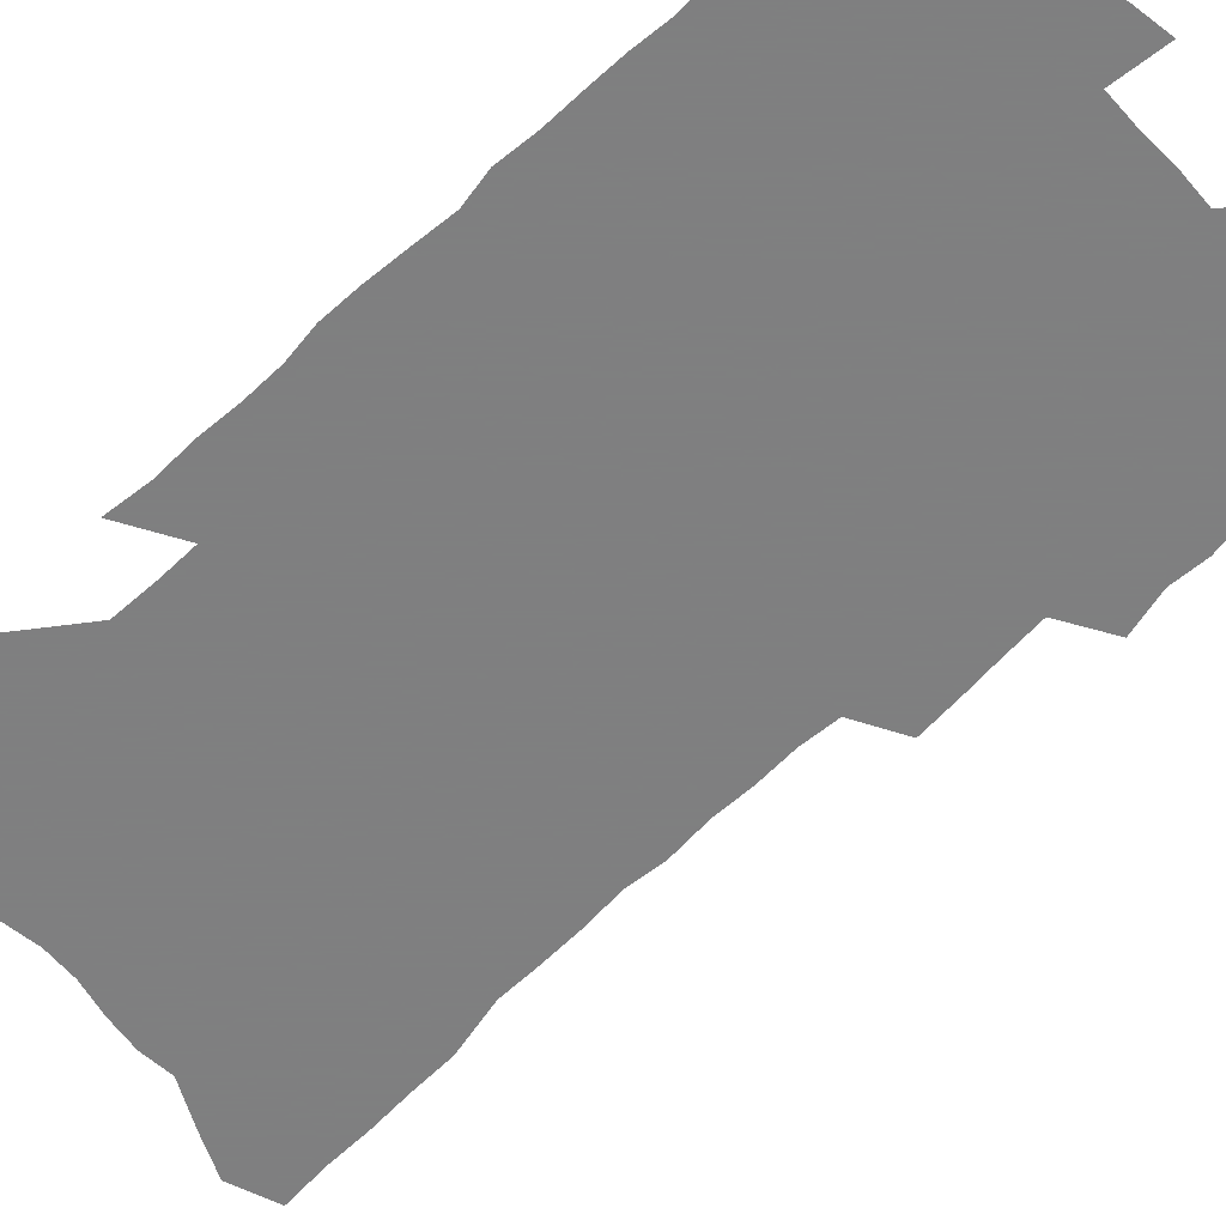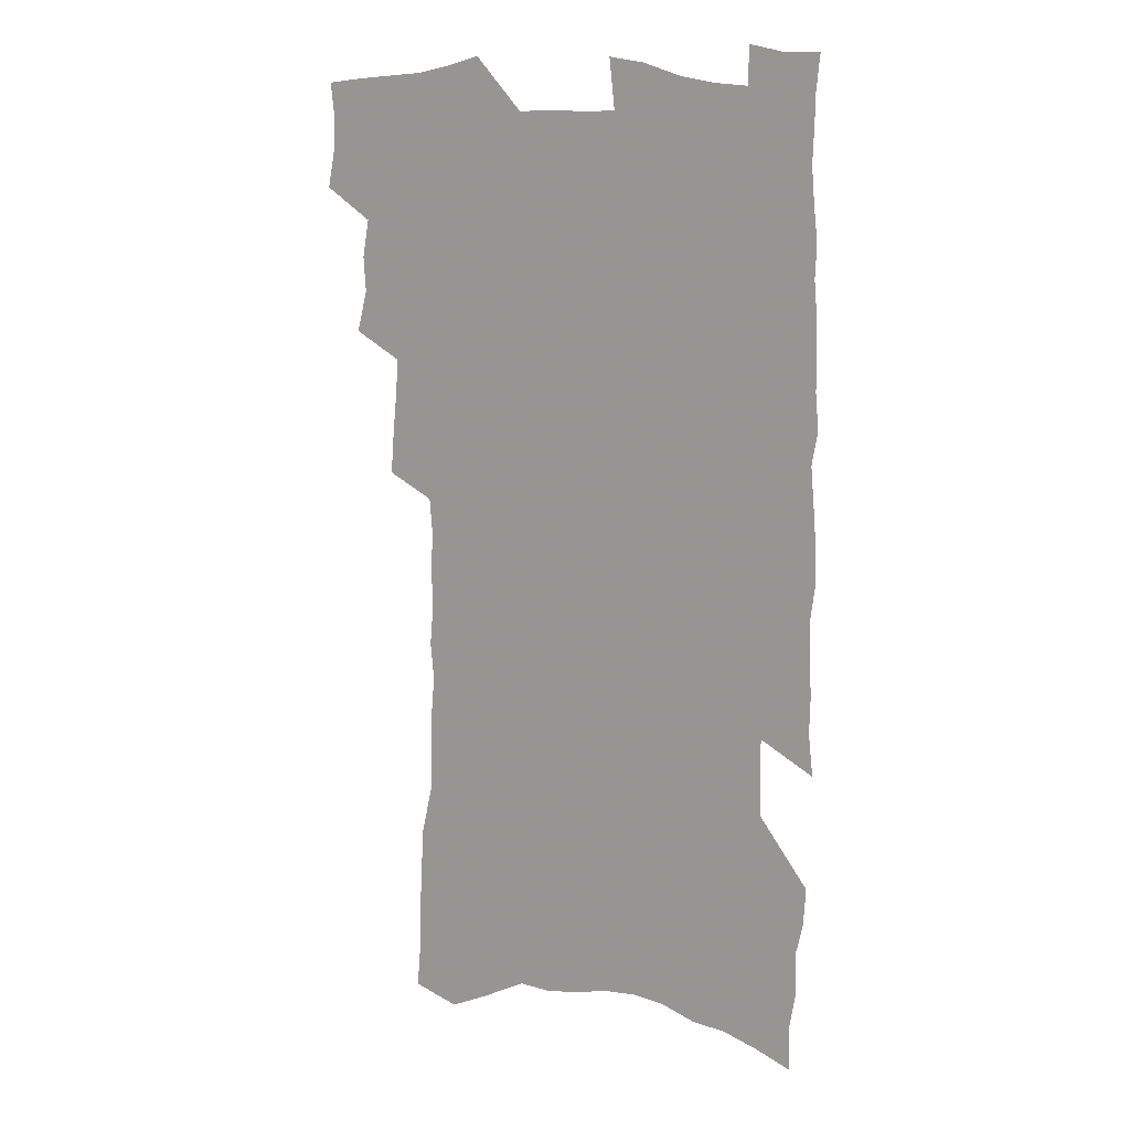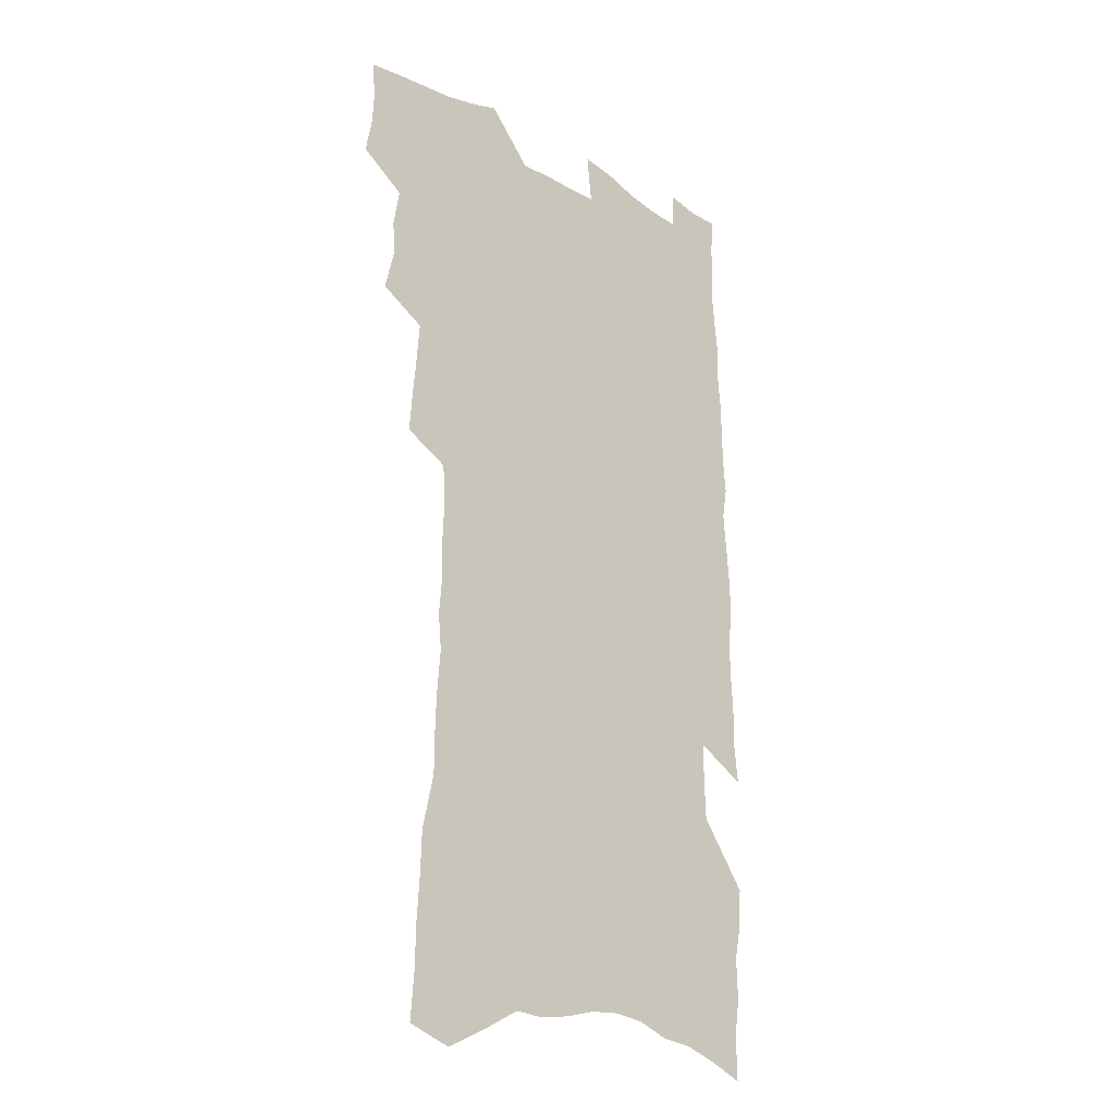
<metadata>
{"format":"obj","ext":"obj","renderer":"f3d","projection":"perspective","resolution":1024,"background":"white","views":[{"elev":-59.9,"azim":134.3,"up":"+Z"},{"elev":14.7,"azim":27.6,"up":"+Y"},{"elev":-23.0,"azim":-44.7,"up":"+Y"}]}
</metadata>
<code>
v 481.1 517.3 0
v 484 532.3 0
v 484.8 546.6 0
v 483.3 560.9 0
v 494.2 456.7 0
v 498.5 474.2 0
v 497.6 488.7 0
v 500.4 504.3 0
v 500.3 518.7 0
v 501.6 533.1 0
v 500.1 547.4 0
v 497.6 562.8 0
v 509.6 396.2 0
v 510.9 413 0
v 512.5 429.6 0
v 513.8 445.8 0
v 514.9 461.4 0
v 515.8 476.6 0
v 516.3 491.2 0
v 515.4 505.2 0
v 518.1 520.2 0
v 516.7 534.1 0
v 514.9 548.5 0
v 512.1 564.2 0
v 518.3 157.3 0
v 519.9 176.9 0
v 520.1 194.8 0
v 521.4 213.6 0
v 522 231.5 0
v 527.1 254.2 0
v 527.2 270.7 0
v 527.8 287.8 0
v 529.3 306 0
v 527.9 321.1 0
v 529.4 338.9 0
v 528.9 354.5 0
v 529.7 371.4 0
v 528.6 386.4 0
v 529.6 403 0
v 531 419.4 0
v 530.9 434.3 0
v 532.3 449.9 0
v 531.8 464 0
v 533.3 479 0
v 533.8 493.1 0
v 532.3 506.9 0
v 532.5 520.8 0
v 531.3 535 0
v 529.2 549.9 0
v 526.5 565.6 0
v 537.5 151 0
v 541.2 173.7 0
v 539.9 189.2 0
v 540.6 207.6 0
v 544.7 230 0
v 545.1 247.2 0
v 546.2 264.8 0
v 545 279.7 0
v 545.3 296.2 0
v 546.5 314 0
v 547 330.6 0
v 547.1 346.5 0
v 546.1 361 0
v 547.6 378.1 0
v 546 391.9 0
v 546.1 407.2 0
v 546.9 422.7 0
v 546.6 437 0
v 547 451.6 0
v 548.2 466.4 0
v 547.7 480 0
v 548.6 494.2 0
v 549.4 507.9 0
v 548.1 521.3 0
v 546 536.1 0
v 543.2 552.3 0
v 540.5 568.7 0
v 554.6 159.5 0
v 555.9 178.8 0
v 557.8 199.2 0
v 560.6 220.6 0
v 561 237.9 0
v 562.8 256.7 0
v 562.7 272.5 0
v 562.3 287.8 0
v 561.1 302.3 0
v 561.5 318.9 0
v 562 335.4 0
v 561.2 349.9 0
v 562.3 366.8 0
v 562.1 381.5 0
v 561 395.2 0
v 561.2 410.2 0
v 561.7 425 0
v 562.4 439.8 0
v 562.8 454.1 0
v 562.7 467.8 0
v 563.1 481.7 0
v 563.2 495.2 0
v 563.1 508.5 0
v 562.1 521.9 0
v 560.8 536.3 0
v 559.1 551.4 0
v 554.2 572.9 0
v 572.4 169.3 0
v 572.7 186.9 0
v 575.3 209.4 0
v 576.2 227.9 0
v 576.2 243.9 0
v 576.5 260.4 0
v 576.2 275.7 0
v 576.2 291.6 0
v 575.1 305.6 0
v 576.5 324.4 0
v 576.1 339 0
v 575.2 352.8 0
v 576.5 370.2 0
v 575.3 383.3 0
v 576.9 399.8 0
v 576.7 413.7 0
v 576.3 427.2 0
v 576.5 441.4 0
v 576.9 455.4 0
v 575.9 468.3 0
v 576.7 482.3 0
v 577.1 495.9 0
v 576.6 509.1 0
v 575.6 522.8 0
v 575.6 536.1 0
v 573.9 551.4 0
v 585.8 168.6 0
v 587.7 192.9 0
v 589.1 213.1 0
v 589.3 229.8 0
v 589.5 246.4 0
v 589.6 262.3 0
v 590 279.4 0
v 589.4 293.8 0
v 589.1 309.3 0
v 589.6 325.7 0
v 589.4 341 0
v 589.7 356.8 0
v 589.8 372 0
v 589.9 386.7 0
v 590 400.9 0
v 589.5 413.9 0
v 590.2 429.1 0
v 589.7 442.1 0
v 590.3 456.3 0
v 590 469.6 0
v 590.1 482.8 0
v 590.4 496.2 0
v 590.3 509.4 0
v 589.8 522.9 0
v 589.1 536.9 0
v 587.9 552.3 0
v 599.9 171 0
v 601.1 192.5 0
v 602.9 217.6 0
v 603 234 0
v 603.1 249.8 0
v 602.9 264.7 0
v 602.9 280.3 0
v 603.1 296.9 0
v 603.2 313.3 0
v 602.9 327.6 0
v 603.1 343.9 0
v 603.2 359.1 0
v 603.1 373.7 0
v 603.1 387.8 0
v 603.1 401.9 0
v 603.3 416 0
v 603.4 430 0
v 603.8 444.2 0
v 603.6 457.1 0
v 603.8 470.5 0
v 603.9 483.5 0
v 603.5 496.5 0
v 603.8 509.7 0
v 603.5 523.2 0
v 602.8 537.5 0
v 602.3 552.1 0
v 614.3 174.9 0
v 614.8 195.1 0
v 615.6 217.4 0
v 615.8 234 0
v 615.8 250.5 0
v 615.7 264 0
v 616.1 282.8 0
v 616 297.2 0
v 616 313.1 0
v 615.9 328.9 0
v 616.1 345.7 0
v 616.1 359.7 0
v 616 373.8 0
v 616 387.5 0
v 616.1 402 0
v 616.2 415.3 0
v 616.4 430.1 0
v 616.6 443.9 0
v 616.6 457.2 0
v 616.7 470.6 0
v 616.8 483.7 0
v 617.2 496.8 0
v 617.2 509.9 0
v 617.2 523.1 0
v 617 536.8 0
v 616.2 552.8 0
v 614 573.5 0
v 628.1 176.1 0
v 628.3 197 0
v 628.5 216.6 0
v 628.6 234.1 0
v 628.7 249.7 0
v 628.9 267 0
v 628.9 282.9 0
v 628.9 297.8 0
v 628.9 312.6 0
v 628.9 327.3 0
v 628.9 344.7 0
v 628.9 359.8 0
v 628.9 374 0
v 629 388.8 0
v 629.1 402.1 0
v 629.2 416.1 0
v 629.4 429.7 0
v 629.4 443.9 0
v 629.6 456.9 0
v 629.6 470.8 0
v 629.8 483.5 0
v 630.1 496.6 0
v 630.5 509.8 0
v 630.7 523.1 0
v 630.7 537.1 0
v 630.6 551.6 0
v 628.8 571.5 0
v 641.9 174.7 0
v 641.7 196.3 0
v 641.6 215.3 0
v 641.9 231.7 0
v 641.7 249.1 0
v 642.2 264.7 0
v 641.8 281.9 0
v 641.7 297.8 0
v 642 311.8 0
v 641.8 329.8 0
v 641.8 344.3 0
v 641.8 358.9 0
v 642 373.1 0
v 642 387.6 0
v 642.1 401.6 0
v 642 415.9 0
v 642.7 428.7 0
v 642.3 443.3 0
v 642.8 456.5 0
v 642.5 470.4 0
v 642.7 483.4 0
v 643.5 496.4 0
v 643.8 509.5 0
v 644.4 522.7 0
v 644.9 535.9 0
v 644.8 550.5 0
v 644.7 566.6 0
v 656.4 169.7 0
v 655.5 192.9 0
v 655 212.7 0
v 655.3 229.2 0
v 656.3 243.9 0
v 655.3 263.1 0
v 655.4 279.1 0
v 655.2 295.2 0
v 655.1 311.2 0
v 655.3 326.6 0
v 655.3 341.8 0
v 655.5 356.5 0
v 655.2 371.6 0
v 655.2 386.2 0
v 655.4 400.3 0
v 655.4 414.5 0
v 655.7 428.2 0
v 657.3 440.9 0
v 656.2 455.8 0
v 656.9 468.8 0
v 656.5 482.6 0
v 656.6 496.1 0
v 656.6 509 0
v 658.2 522.2 0
v 658.2 535.7 0
v 658.7 549.4 0
v 659.1 564.4 0
v 670.4 168.6 0
v 670.7 186.3 0
v 669.5 207.6 0
v 669.9 224.4 0
v 669.6 242.1 0
v 669.7 258.4 0
v 669.6 275.1 0
v 669.2 291.8 0
v 669.8 306.8 0
v 669.2 323.3 0
v 670.8 336.8 0
v 669.6 353.6 0
v 669.8 368.3 0
v 669.8 383 0
v 670.6 396.9 0
v 669.8 412.1 0
v 669.4 426.6 0
v 670.3 440.2 0
v 669.7 454.7 0
v 670.2 468 0
v 669.9 481.9 0
v 670.2 495.3 0
v 672.7 508.5 0
v 672.3 521.9 0
v 671.9 535.6 0
v 672.3 549 0
v 672.9 563.5 0
v 673.3 579.1 0
v 685.2 163.9 0
v 684.5 184.3 0
v 684.6 201.9 0
v 685.8 217.6 0
v 685 236.1 0
v 684.2 253.6 0
v 685.4 268.7 0
v 684.7 286.1 0
v 684.7 302.2 0
v 684.5 318.5 0
v 684.6 334 0
v 684.6 349.4 0
v 684.9 364.3 0
v 685 379.2 0
v 686.1 393.2 0
v 685.4 408.6 0
v 685 423.4 0
v 685.7 437.5 0
v 684.9 452.2 0
v 684.6 466.3 0
v 686 479.7 0
v 685.2 493.9 0
v 686.8 507.4 0
v 685.8 521.8 0
v 685.8 535.2 0
v 685.7 548.5 0
v 686.7 562.2 0
v 687.7 576.2 0
v 700.8 157.9 0
v 700.4 177.1 0
v 702.8 192.2 0
v 702.2 210.3 0
v 705.3 224.5 0
v 706.2 240.7 0
v 707.5 290 0
v 705.4 308.2 0
v 705.8 324.1 0
v 704.7 340.8 0
v 704.7 356.5 0
v 706.5 370.8 0
v 705.9 386.4 0
v 704.7 402.4 0
v 703.2 418.3 0
v 705.6 432 0
v 704.3 447.4 0
v 704.1 462.1 0
v 703.7 476.6 0
v 702.4 491.4 0
v 703 505.3 0
v 701.3 520.3 0
v 700.1 534.8 0
v 700.5 548.4 0
v 700.8 561.9 0
v 702.2 576.4 0
f 8 9 1
f 1 9 2
f 9 10 2
f 2 10 3
f 10 11 3
f 3 11 4
f 11 12 4
f 16 17 5
f 5 17 6
f 17 18 6
f 6 18 7
f 18 19 7
f 7 19 8
f 19 20 8
f 8 20 9
f 20 21 9
f 9 21 10
f 21 22 10
f 10 22 11
f 22 23 11
f 11 23 12
f 23 24 12
f 38 39 13
f 13 39 14
f 39 40 14
f 14 40 15
f 40 41 15
f 15 41 16
f 41 42 16
f 16 42 17
f 42 43 17
f 17 43 18
f 43 44 18
f 18 44 19
f 44 45 19
f 19 45 20
f 45 46 20
f 20 46 21
f 46 47 21
f 21 47 22
f 47 48 22
f 22 48 23
f 48 49 23
f 23 49 24
f 49 50 24
f 51 52 25
f 25 52 26
f 52 53 26
f 26 53 27
f 53 54 27
f 27 54 28
f 54 55 28
f 28 55 29
f 55 56 29
f 29 56 30
f 56 57 30
f 30 57 31
f 57 58 31
f 31 58 32
f 58 59 32
f 32 59 33
f 59 60 33
f 33 60 34
f 60 61 34
f 34 61 35
f 61 62 35
f 35 62 36
f 62 63 36
f 36 63 37
f 63 64 37
f 37 64 38
f 64 65 38
f 38 65 39
f 65 66 39
f 39 66 40
f 66 67 40
f 40 67 41
f 67 68 41
f 41 68 42
f 68 69 42
f 42 69 43
f 69 70 43
f 43 70 44
f 70 71 44
f 44 71 45
f 71 72 45
f 45 72 46
f 72 73 46
f 46 73 47
f 73 74 47
f 47 74 48
f 74 75 48
f 48 75 49
f 75 76 49
f 49 76 50
f 76 77 50
f 51 78 52
f 78 79 52
f 52 79 53
f 79 80 53
f 53 80 54
f 80 81 54
f 54 81 55
f 81 82 55
f 55 82 56
f 82 83 56
f 56 83 57
f 83 84 57
f 57 84 58
f 84 85 58
f 58 85 59
f 85 86 59
f 59 86 60
f 86 87 60
f 60 87 61
f 87 88 61
f 61 88 62
f 88 89 62
f 62 89 63
f 89 90 63
f 63 90 64
f 90 91 64
f 64 91 65
f 91 92 65
f 65 92 66
f 92 93 66
f 66 93 67
f 93 94 67
f 67 94 68
f 94 95 68
f 68 95 69
f 95 96 69
f 69 96 70
f 96 97 70
f 70 97 71
f 97 98 71
f 71 98 72
f 98 99 72
f 72 99 73
f 99 100 73
f 73 100 74
f 100 101 74
f 74 101 75
f 101 102 75
f 75 102 76
f 102 103 76
f 76 103 77
f 103 104 77
f 78 105 79
f 105 106 79
f 79 106 80
f 106 107 80
f 80 107 81
f 107 108 81
f 81 108 82
f 108 109 82
f 82 109 83
f 109 110 83
f 83 110 84
f 110 111 84
f 84 111 85
f 111 112 85
f 85 112 86
f 112 113 86
f 86 113 87
f 113 114 87
f 87 114 88
f 114 115 88
f 88 115 89
f 115 116 89
f 89 116 90
f 116 117 90
f 90 117 91
f 117 118 91
f 91 118 92
f 118 119 92
f 92 119 93
f 119 120 93
f 93 120 94
f 120 121 94
f 94 121 95
f 121 122 95
f 95 122 96
f 122 123 96
f 96 123 97
f 123 124 97
f 97 124 98
f 124 125 98
f 98 125 99
f 125 126 99
f 99 126 100
f 126 127 100
f 100 127 101
f 127 128 101
f 101 128 102
f 128 129 102
f 102 129 103
f 129 130 103
f 103 130 104
f 105 131 106
f 131 132 106
f 106 132 107
f 132 133 107
f 107 133 108
f 133 134 108
f 108 134 109
f 134 135 109
f 109 135 110
f 135 136 110
f 110 136 111
f 136 137 111
f 111 137 112
f 137 138 112
f 112 138 113
f 138 139 113
f 113 139 114
f 139 140 114
f 114 140 115
f 140 141 115
f 115 141 116
f 141 142 116
f 116 142 117
f 142 143 117
f 117 143 118
f 143 144 118
f 118 144 119
f 144 145 119
f 119 145 120
f 145 146 120
f 120 146 121
f 146 147 121
f 121 147 122
f 147 148 122
f 122 148 123
f 148 149 123
f 123 149 124
f 149 150 124
f 124 150 125
f 150 151 125
f 125 151 126
f 151 152 126
f 126 152 127
f 152 153 127
f 127 153 128
f 153 154 128
f 128 154 129
f 154 155 129
f 129 155 130
f 155 156 130
f 131 157 132
f 157 158 132
f 132 158 133
f 158 159 133
f 133 159 134
f 159 160 134
f 134 160 135
f 160 161 135
f 135 161 136
f 161 162 136
f 136 162 137
f 162 163 137
f 137 163 138
f 163 164 138
f 138 164 139
f 164 165 139
f 139 165 140
f 165 166 140
f 140 166 141
f 166 167 141
f 141 167 142
f 167 168 142
f 142 168 143
f 168 169 143
f 143 169 144
f 169 170 144
f 144 170 145
f 170 171 145
f 145 171 146
f 171 172 146
f 146 172 147
f 172 173 147
f 147 173 148
f 173 174 148
f 148 174 149
f 174 175 149
f 149 175 150
f 175 176 150
f 150 176 151
f 176 177 151
f 151 177 152
f 177 178 152
f 152 178 153
f 178 179 153
f 153 179 154
f 179 180 154
f 154 180 155
f 180 181 155
f 155 181 156
f 181 182 156
f 157 183 158
f 183 184 158
f 158 184 159
f 184 185 159
f 159 185 160
f 185 186 160
f 160 186 161
f 186 187 161
f 161 187 162
f 187 188 162
f 162 188 163
f 188 189 163
f 163 189 164
f 189 190 164
f 164 190 165
f 190 191 165
f 165 191 166
f 191 192 166
f 166 192 167
f 192 193 167
f 167 193 168
f 193 194 168
f 168 194 169
f 194 195 169
f 169 195 170
f 195 196 170
f 170 196 171
f 196 197 171
f 171 197 172
f 197 198 172
f 172 198 173
f 198 199 173
f 173 199 174
f 199 200 174
f 174 200 175
f 200 201 175
f 175 201 176
f 201 202 176
f 176 202 177
f 202 203 177
f 177 203 178
f 203 204 178
f 178 204 179
f 204 205 179
f 179 205 180
f 205 206 180
f 180 206 181
f 206 207 181
f 181 207 182
f 207 208 182
f 183 210 184
f 210 211 184
f 184 211 185
f 211 212 185
f 185 212 186
f 212 213 186
f 186 213 187
f 213 214 187
f 187 214 188
f 214 215 188
f 188 215 189
f 215 216 189
f 189 216 190
f 216 217 190
f 190 217 191
f 217 218 191
f 191 218 192
f 218 219 192
f 192 219 193
f 219 220 193
f 193 220 194
f 220 221 194
f 194 221 195
f 221 222 195
f 195 222 196
f 222 223 196
f 196 223 197
f 223 224 197
f 197 224 198
f 224 225 198
f 198 225 199
f 225 226 199
f 199 226 200
f 226 227 200
f 200 227 201
f 227 228 201
f 201 228 202
f 228 229 202
f 202 229 203
f 229 230 203
f 203 230 204
f 230 231 204
f 204 231 205
f 231 232 205
f 205 232 206
f 232 233 206
f 206 233 207
f 233 234 207
f 207 234 208
f 234 235 208
f 208 235 209
f 235 236 209
f 210 237 211
f 237 238 211
f 211 238 212
f 238 239 212
f 212 239 213
f 239 240 213
f 213 240 214
f 240 241 214
f 214 241 215
f 241 242 215
f 215 242 216
f 242 243 216
f 216 243 217
f 243 244 217
f 217 244 218
f 244 245 218
f 218 245 219
f 245 246 219
f 219 246 220
f 246 247 220
f 220 247 221
f 247 248 221
f 221 248 222
f 248 249 222
f 222 249 223
f 249 250 223
f 223 250 224
f 250 251 224
f 224 251 225
f 251 252 225
f 225 252 226
f 252 253 226
f 226 253 227
f 253 254 227
f 227 254 228
f 254 255 228
f 228 255 229
f 255 256 229
f 229 256 230
f 256 257 230
f 230 257 231
f 257 258 231
f 231 258 232
f 258 259 232
f 232 259 233
f 259 260 233
f 233 260 234
f 260 261 234
f 234 261 235
f 261 262 235
f 235 262 236
f 262 263 236
f 237 264 238
f 264 265 238
f 238 265 239
f 265 266 239
f 239 266 240
f 266 267 240
f 240 267 241
f 267 268 241
f 241 268 242
f 268 269 242
f 242 269 243
f 269 270 243
f 243 270 244
f 270 271 244
f 244 271 245
f 271 272 245
f 245 272 246
f 272 273 246
f 246 273 247
f 273 274 247
f 247 274 248
f 274 275 248
f 248 275 249
f 275 276 249
f 249 276 250
f 276 277 250
f 250 277 251
f 277 278 251
f 251 278 252
f 278 279 252
f 252 279 253
f 279 280 253
f 253 280 254
f 280 281 254
f 254 281 255
f 281 282 255
f 255 282 256
f 282 283 256
f 256 283 257
f 283 284 257
f 257 284 258
f 284 285 258
f 258 285 259
f 285 286 259
f 259 286 260
f 286 287 260
f 260 287 261
f 287 288 261
f 261 288 262
f 288 289 262
f 262 289 263
f 289 290 263
f 264 291 265
f 291 292 265
f 265 292 266
f 292 293 266
f 266 293 267
f 293 294 267
f 267 294 268
f 294 295 268
f 268 295 269
f 295 296 269
f 269 296 270
f 296 297 270
f 270 297 271
f 297 298 271
f 271 298 272
f 298 299 272
f 272 299 273
f 299 300 273
f 273 300 274
f 300 301 274
f 274 301 275
f 301 302 275
f 275 302 276
f 302 303 276
f 276 303 277
f 303 304 277
f 277 304 278
f 304 305 278
f 278 305 279
f 305 306 279
f 279 306 280
f 306 307 280
f 280 307 281
f 307 308 281
f 281 308 282
f 308 309 282
f 282 309 283
f 309 310 283
f 283 310 284
f 310 311 284
f 284 311 285
f 311 312 285
f 285 312 286
f 312 313 286
f 286 313 287
f 313 314 287
f 287 314 288
f 314 315 288
f 288 315 289
f 315 316 289
f 289 316 290
f 316 317 290
f 291 319 292
f 319 320 292
f 292 320 293
f 320 321 293
f 293 321 294
f 321 322 294
f 294 322 295
f 322 323 295
f 295 323 296
f 323 324 296
f 296 324 297
f 324 325 297
f 297 325 298
f 325 326 298
f 298 326 299
f 326 327 299
f 299 327 300
f 327 328 300
f 300 328 301
f 328 329 301
f 301 329 302
f 329 330 302
f 302 330 303
f 330 331 303
f 303 331 304
f 331 332 304
f 304 332 305
f 332 333 305
f 305 333 306
f 333 334 306
f 306 334 307
f 334 335 307
f 307 335 308
f 335 336 308
f 308 336 309
f 336 337 309
f 309 337 310
f 337 338 310
f 310 338 311
f 338 339 311
f 311 339 312
f 339 340 312
f 312 340 313
f 340 341 313
f 313 341 314
f 341 342 314
f 314 342 315
f 342 343 315
f 315 343 316
f 343 344 316
f 316 344 317
f 344 345 317
f 317 345 318
f 345 346 318
f 319 347 320
f 347 348 320
f 320 348 321
f 348 349 321
f 321 349 322
f 349 350 322
f 322 350 323
f 350 351 323
f 323 351 324
f 351 352 324
f 324 352 325
f 327 353 328
f 353 354 328
f 328 354 329
f 354 355 329
f 329 355 330
f 355 356 330
f 330 356 331
f 356 357 331
f 331 357 332
f 357 358 332
f 332 358 333
f 358 359 333
f 333 359 334
f 359 360 334
f 334 360 335
f 360 361 335
f 335 361 336
f 361 362 336
f 336 362 337
f 362 363 337
f 337 363 338
f 363 364 338
f 338 364 339
f 364 365 339
f 339 365 340
f 365 366 340
f 340 366 341
f 366 367 341
f 341 367 342
f 367 368 342
f 342 368 343
f 368 369 343
f 343 369 344
f 369 370 344
f 344 370 345
f 370 371 345
f 345 371 346
f 371 372 346

</code>
